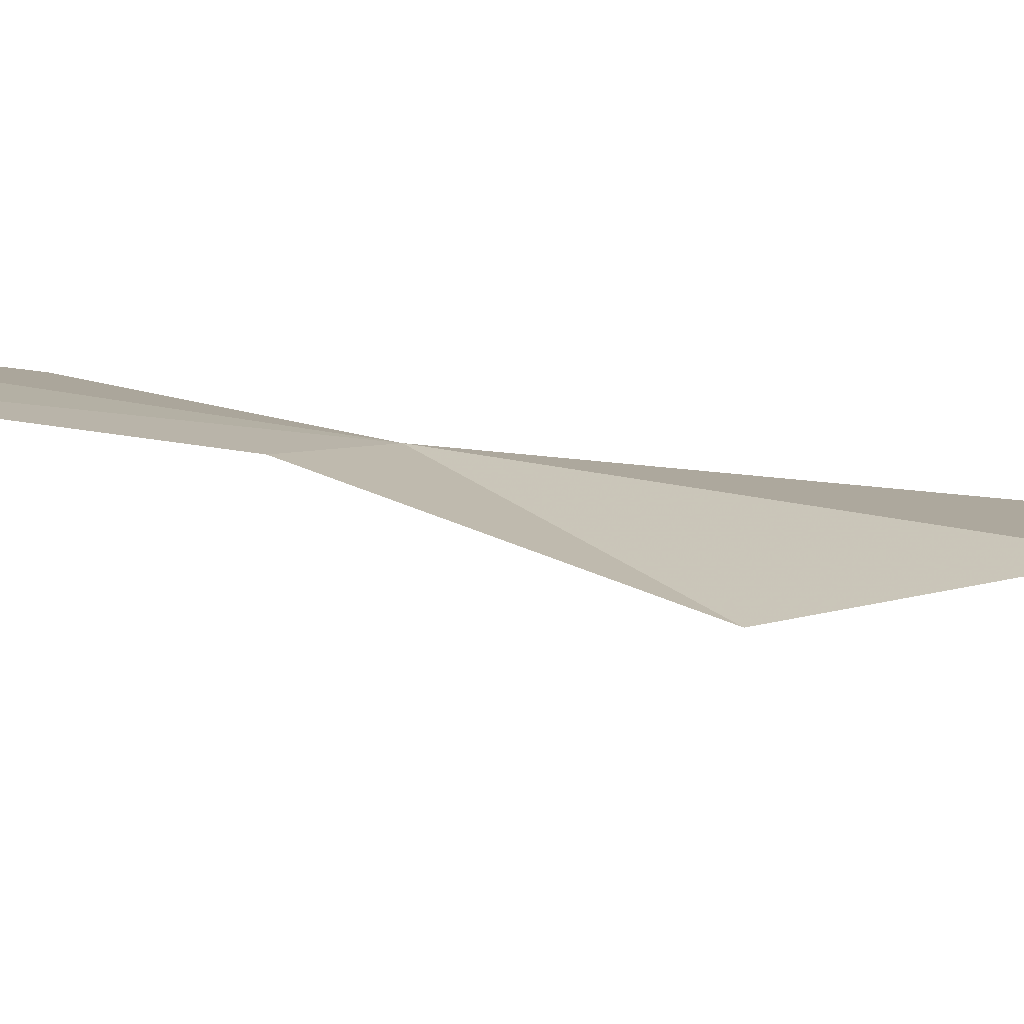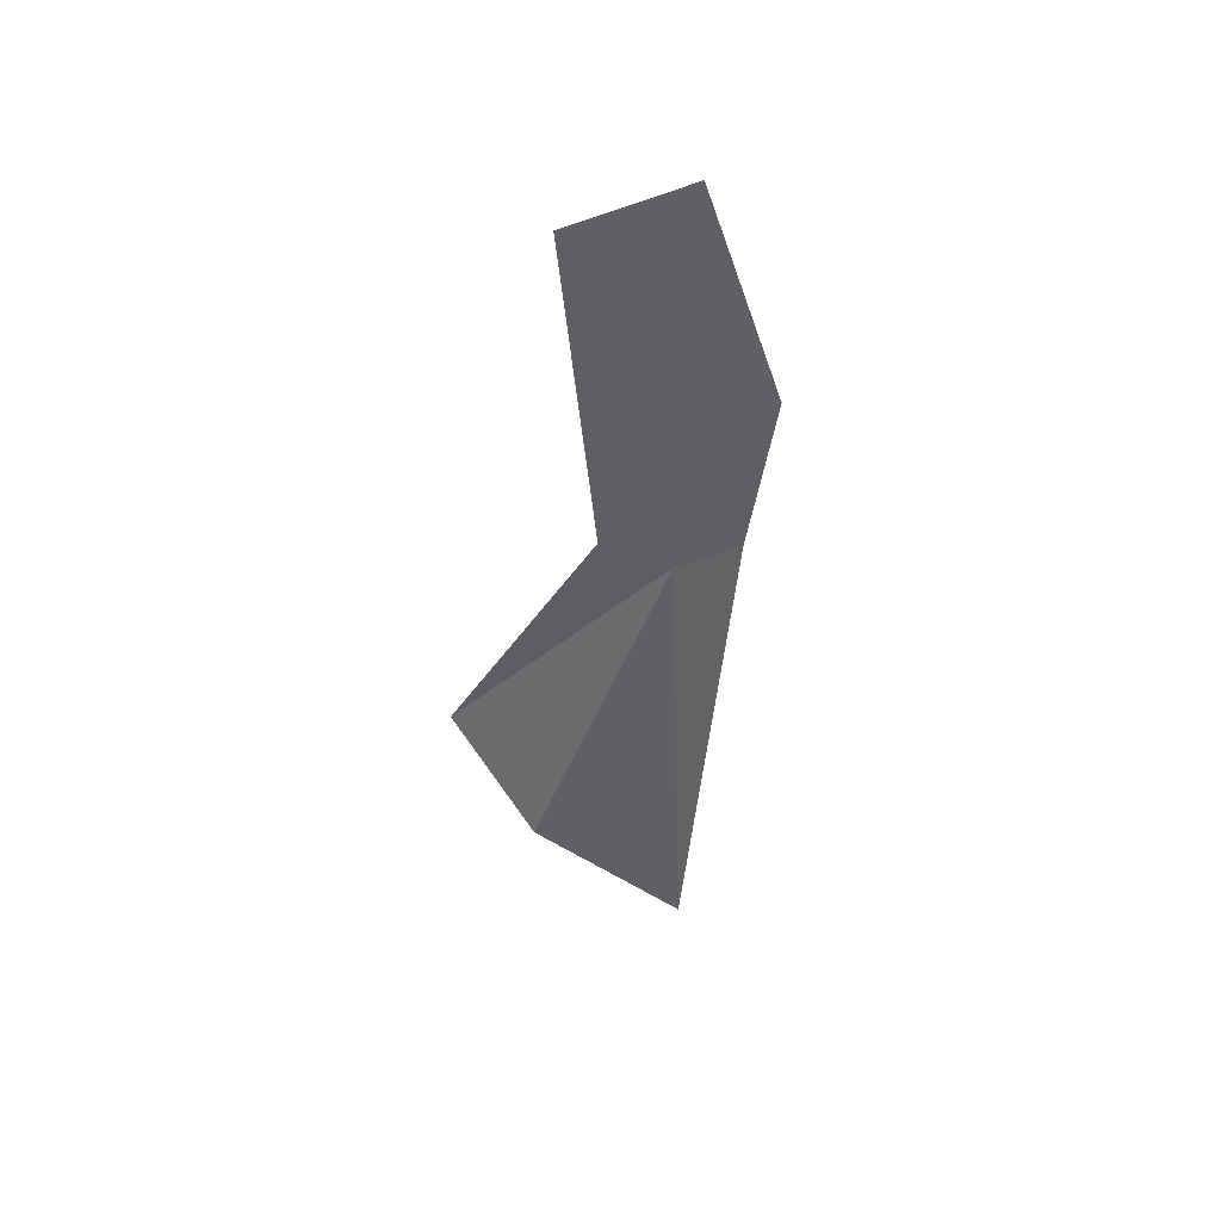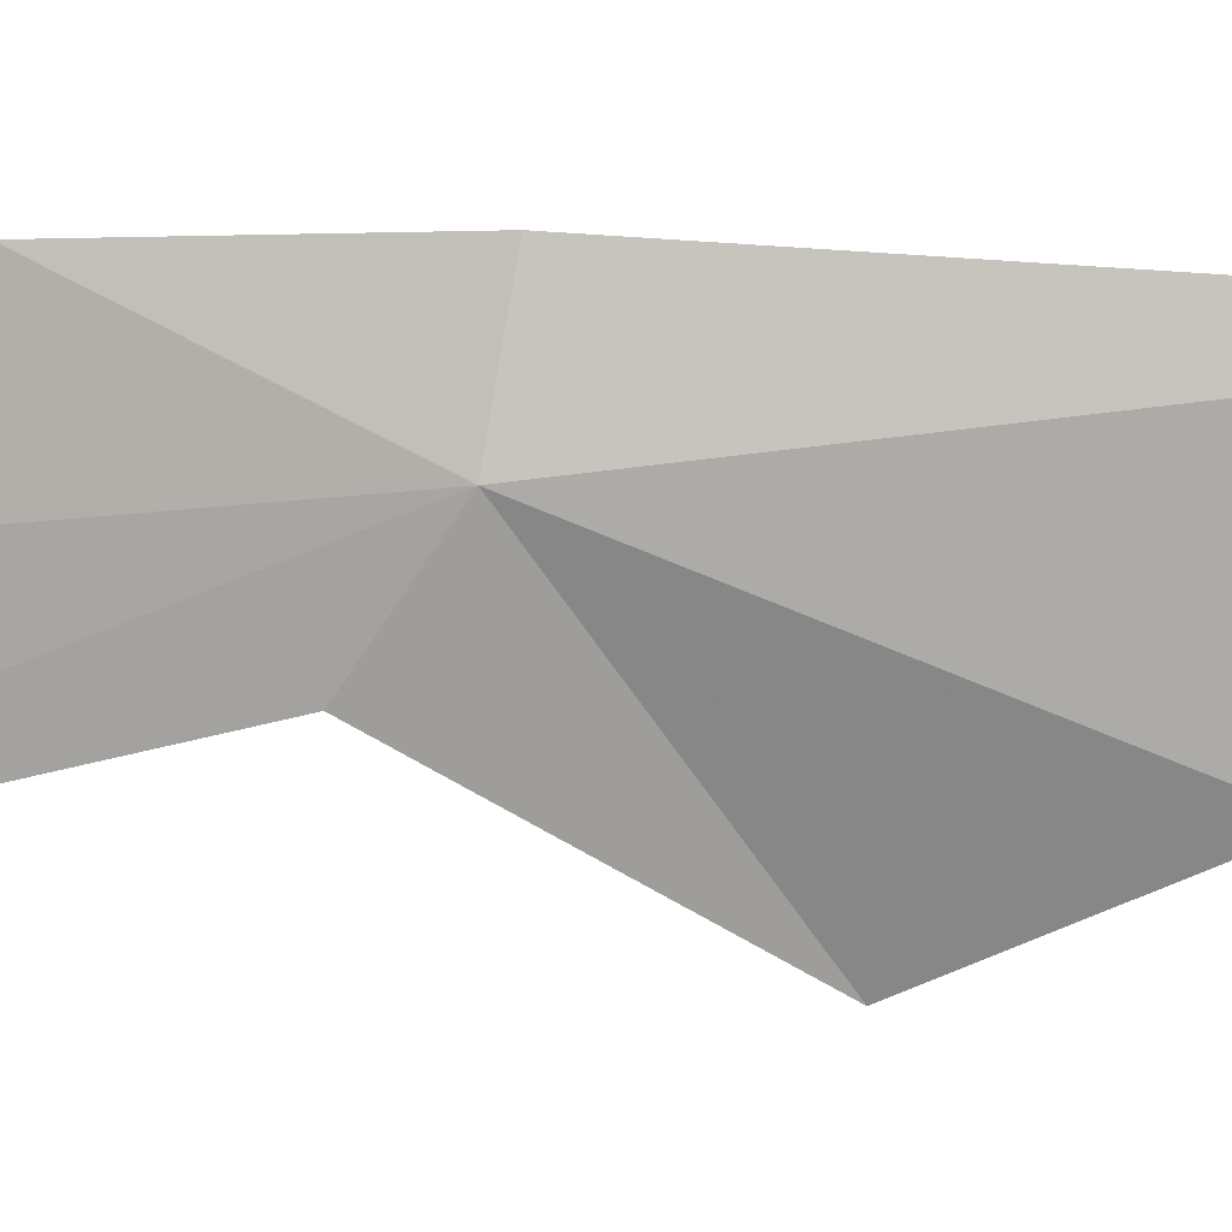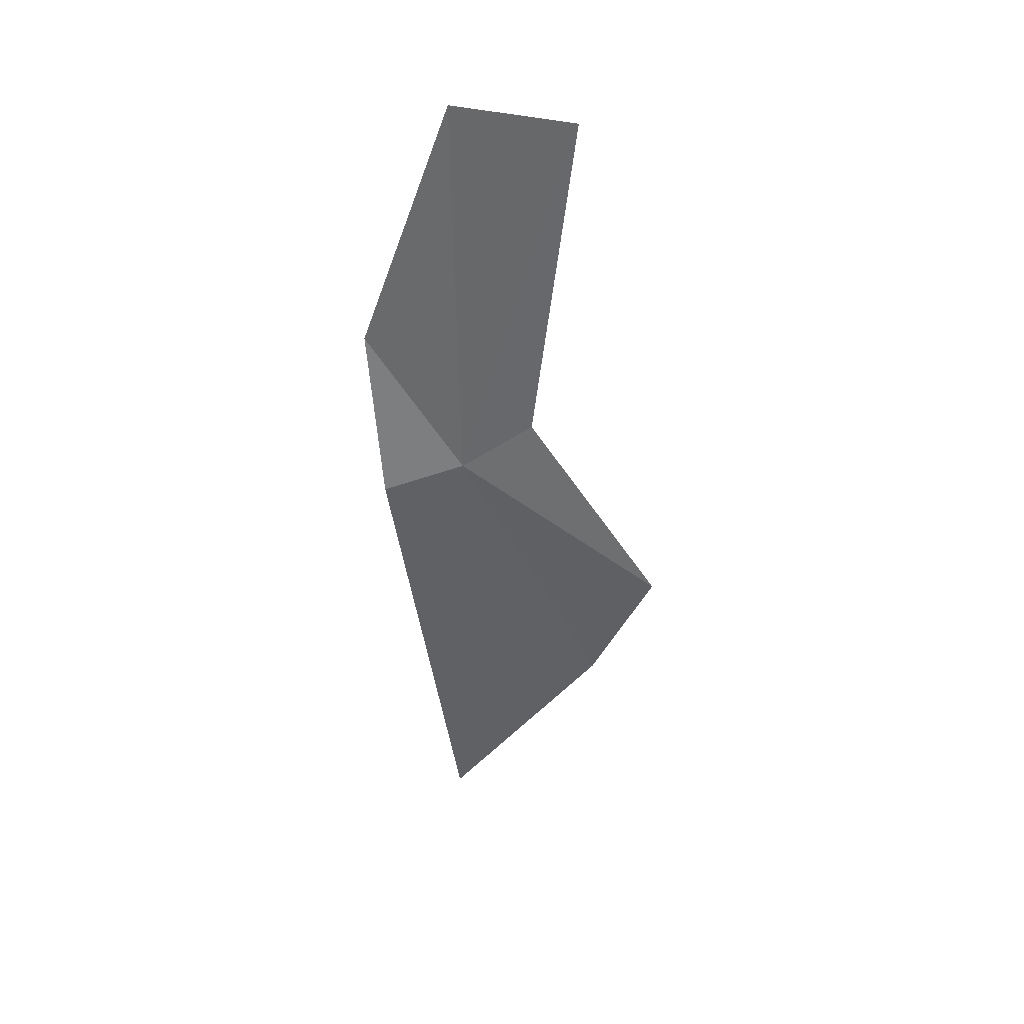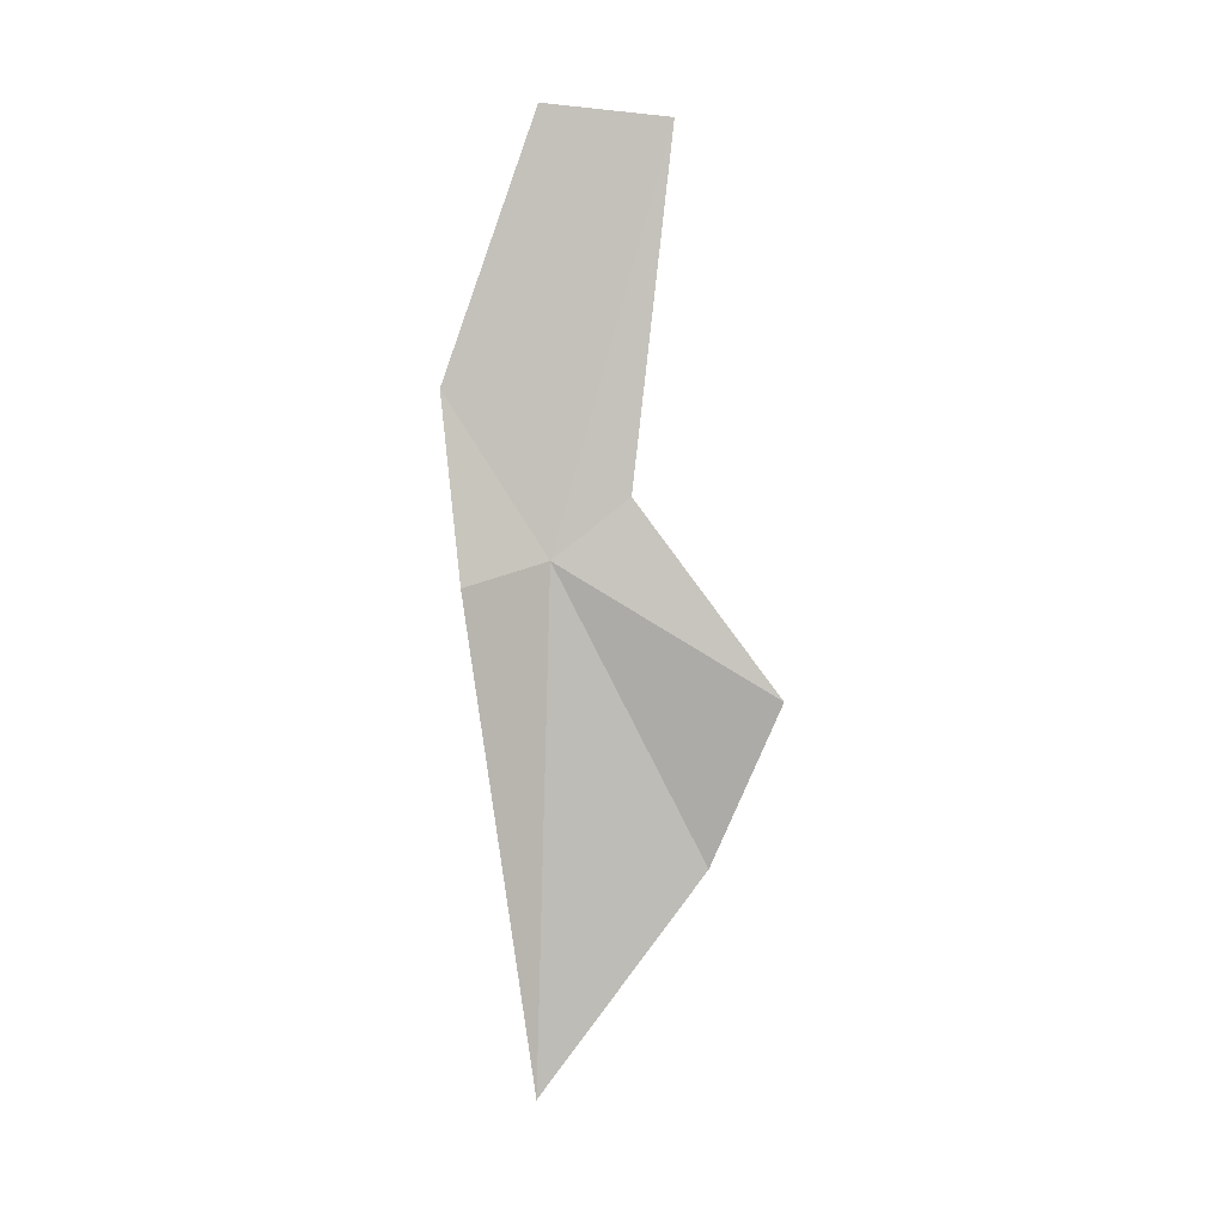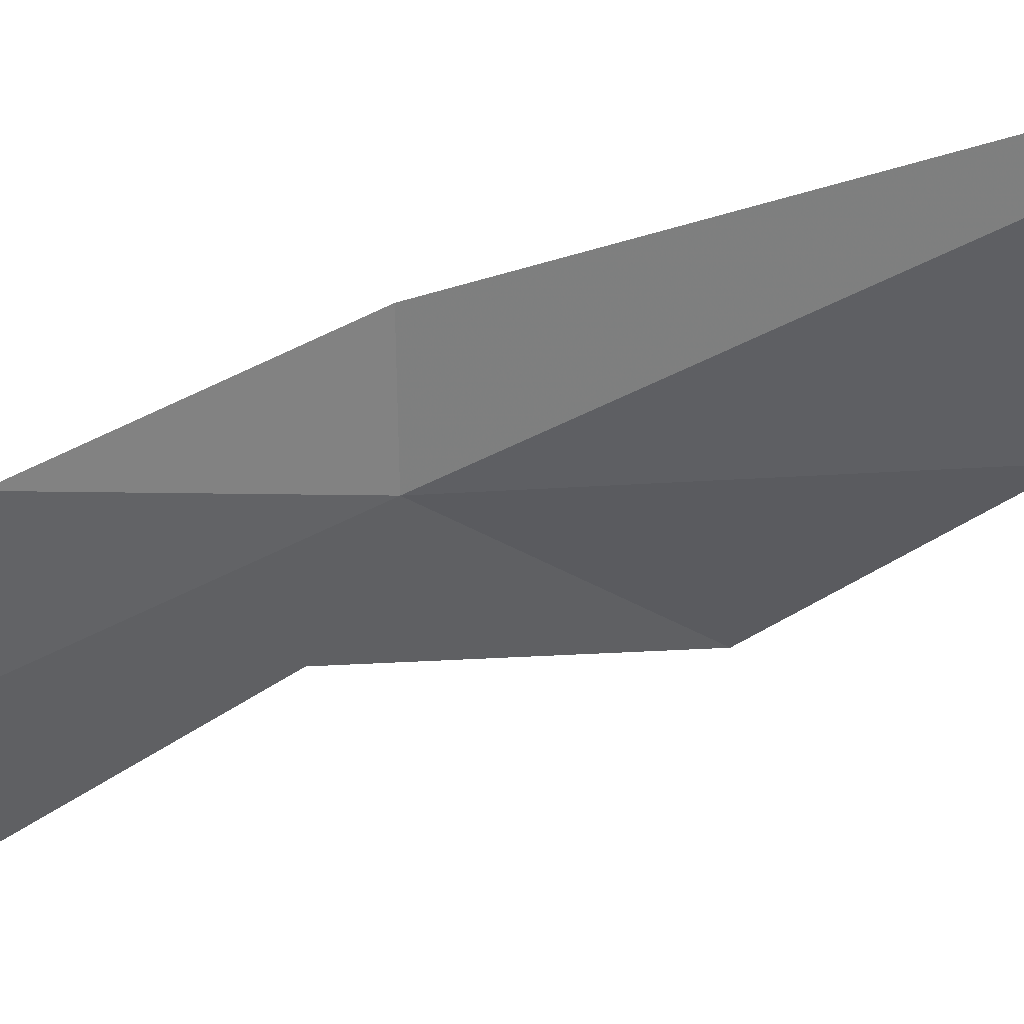
<metadata>
{"format":"obj","ext":"obj","renderer":"f3d","projection":"perspective","resolution":1024,"background":"white","views":[{"elev":-57.4,"azim":-97.5,"up":"+Z"},{"elev":44.9,"azim":-90.9,"up":"+Y"},{"elev":39.6,"azim":-98.6,"up":"+Z"},{"elev":38.8,"azim":120.1,"up":"+Y"},{"elev":4.9,"azim":107.7,"up":"+Y"},{"elev":71.1,"azim":-114.9,"up":"+Z"}]}
</metadata>
<code>
v -0.6056 -0.502 2.697
v -0.6296 0.5049 2.731
v -0.5084 -0.1215 2.919
v -0.4782 -0.5583 2.86
v -0.6096 -1.734 2.735
v -0.7702 -1.21 2.374
v -0.7539 -0.8167 2.197
v -0.747 0.4774 2.453
v -0.6774 -0.3601 2.53
f 1 3 2
f 1 5 4
f 1 6 5
f 1 7 6
f 1 2 8
f 1 4 3
f 1 8 9
f 1 9 7

</code>
